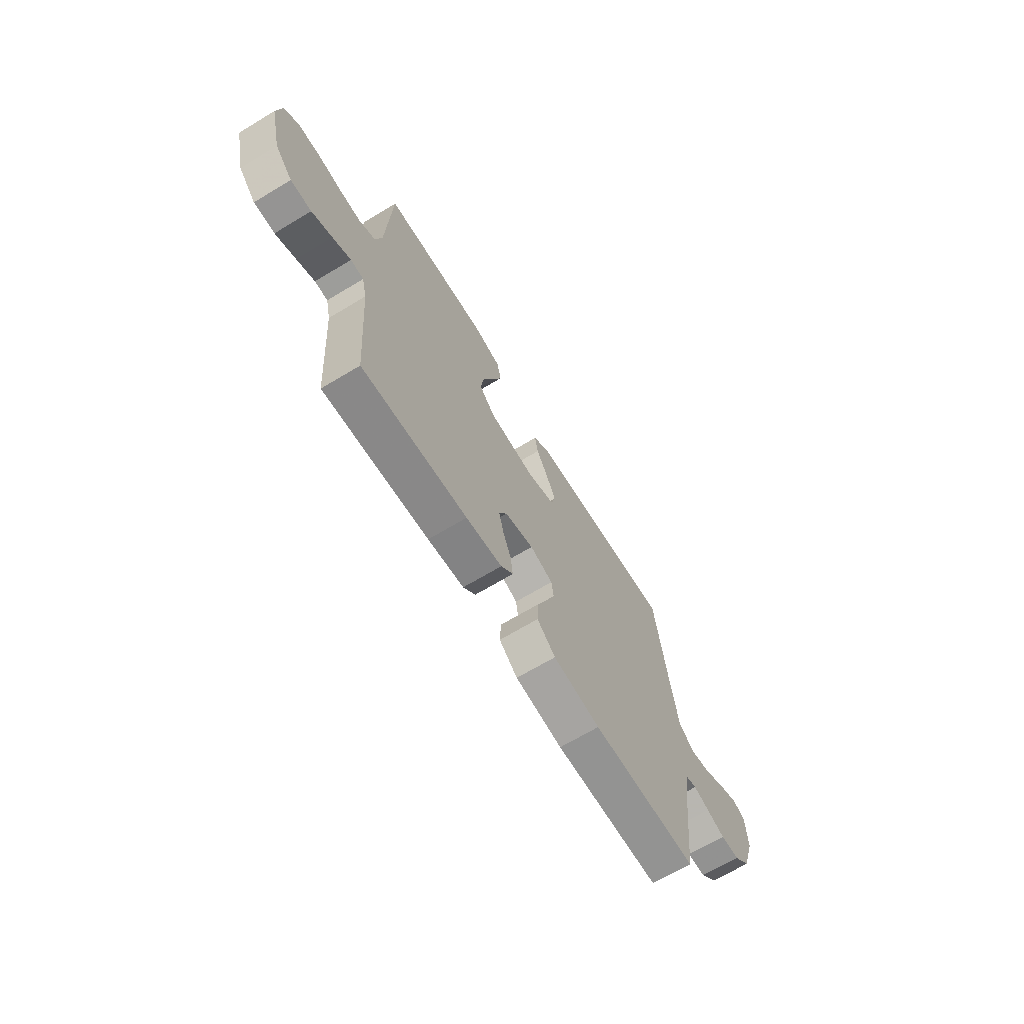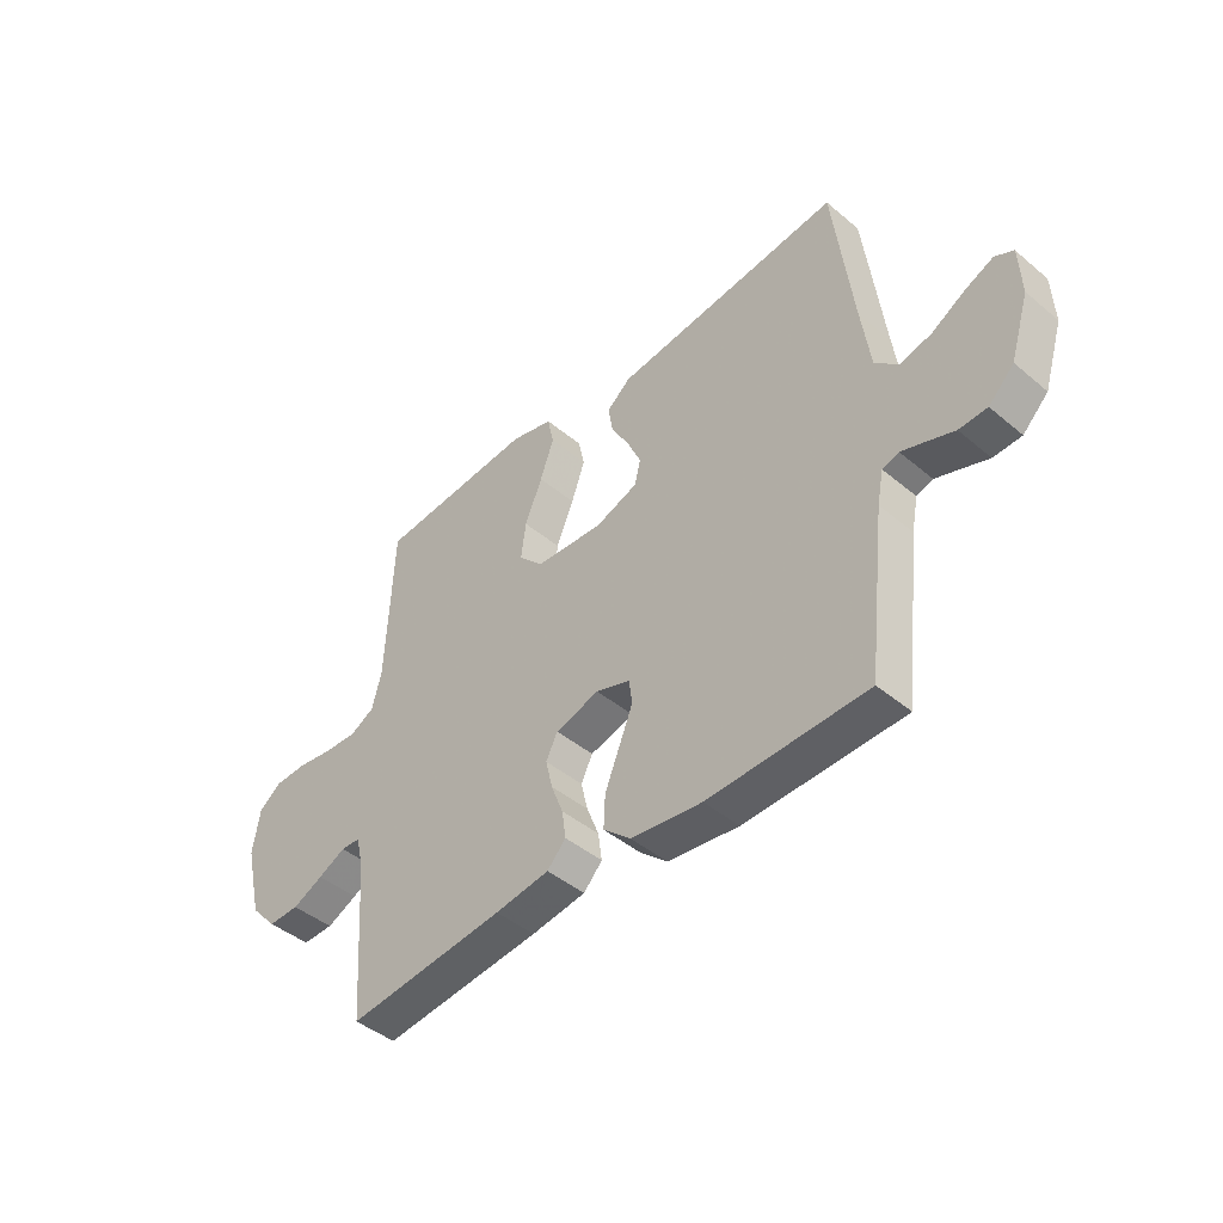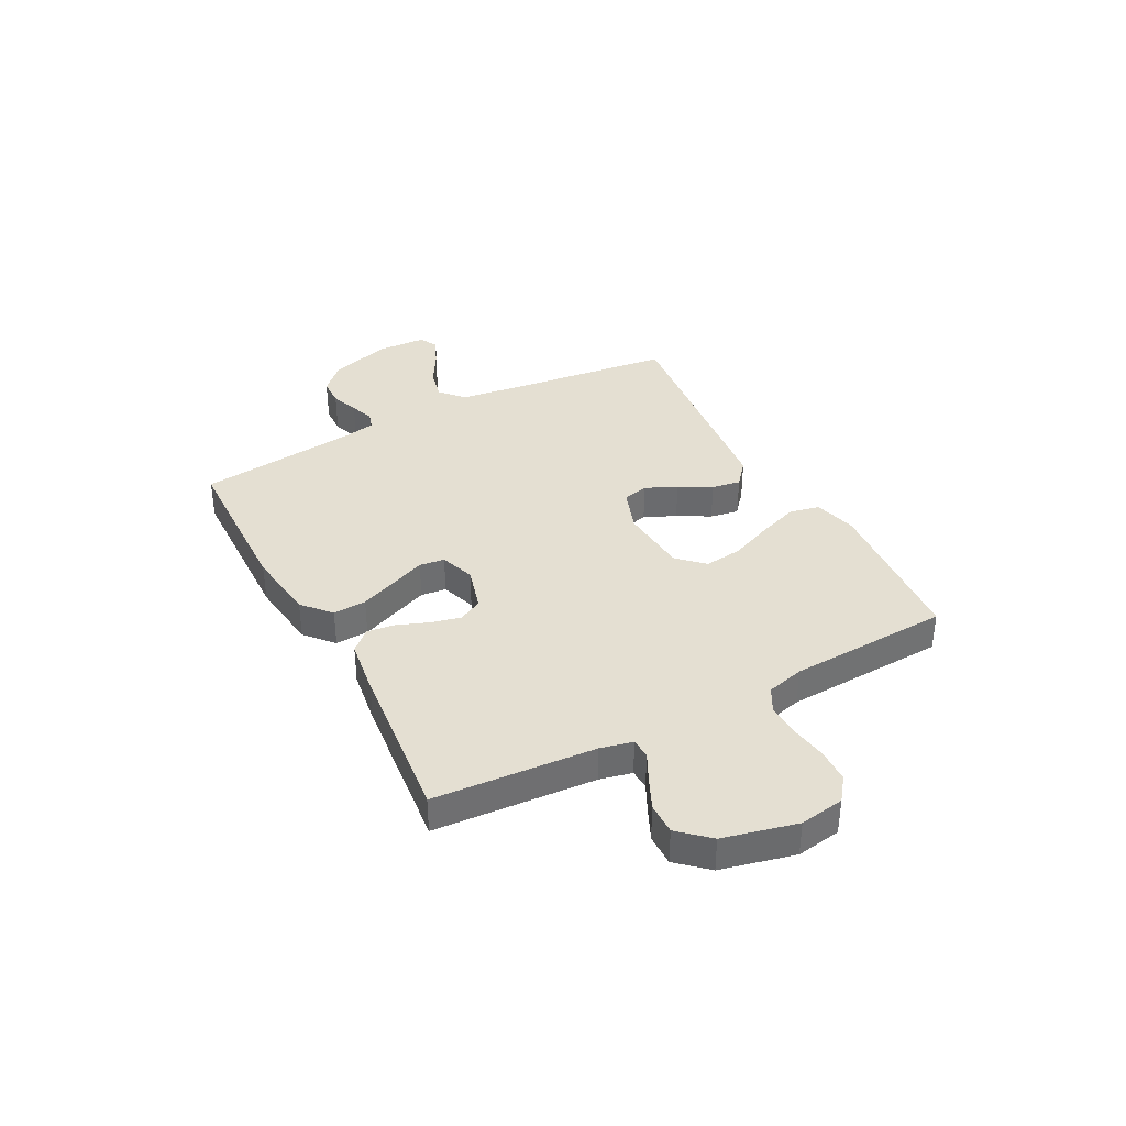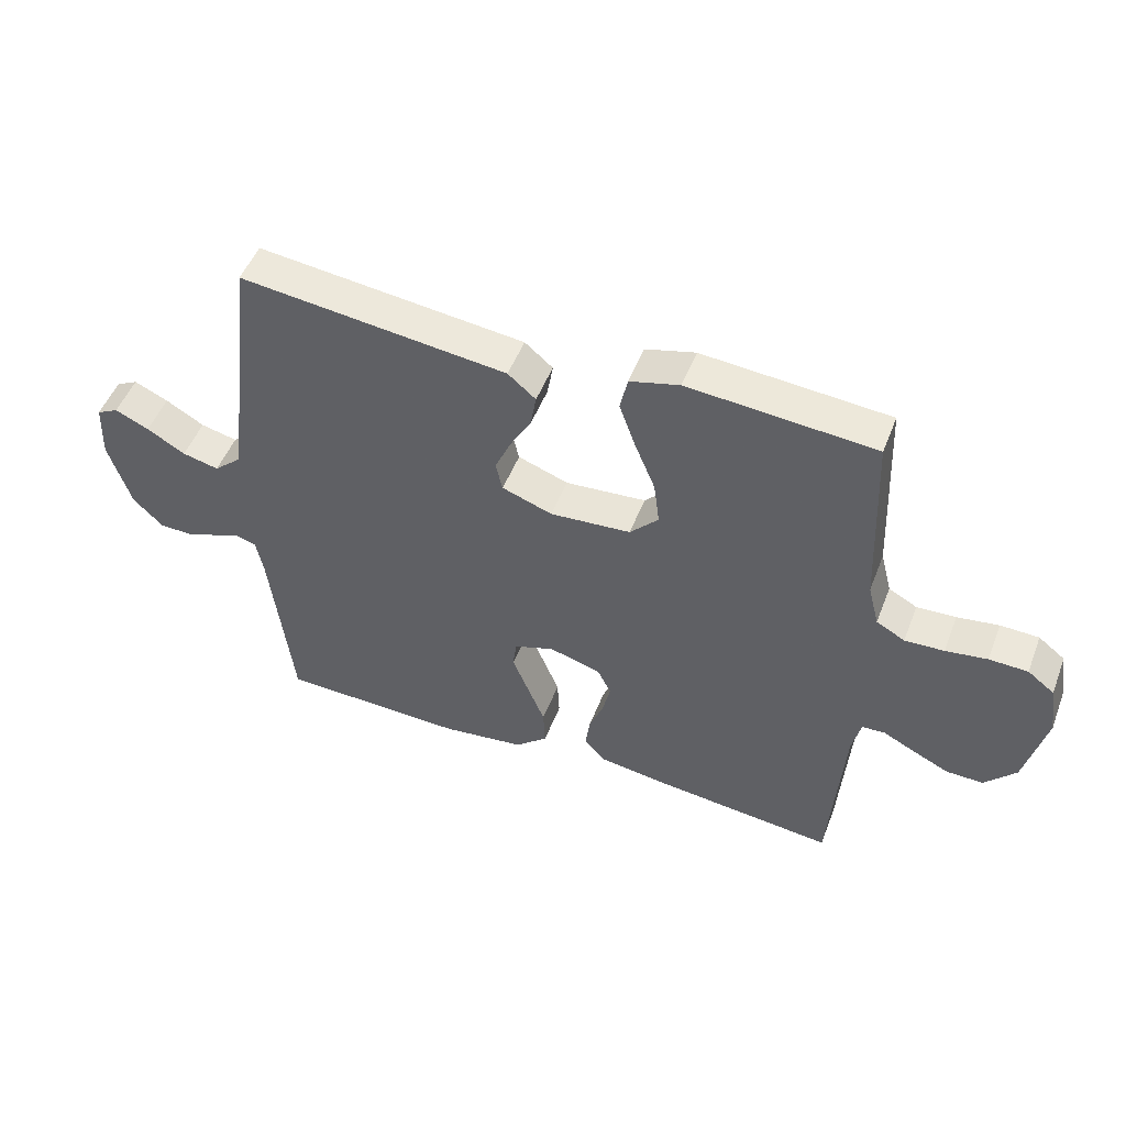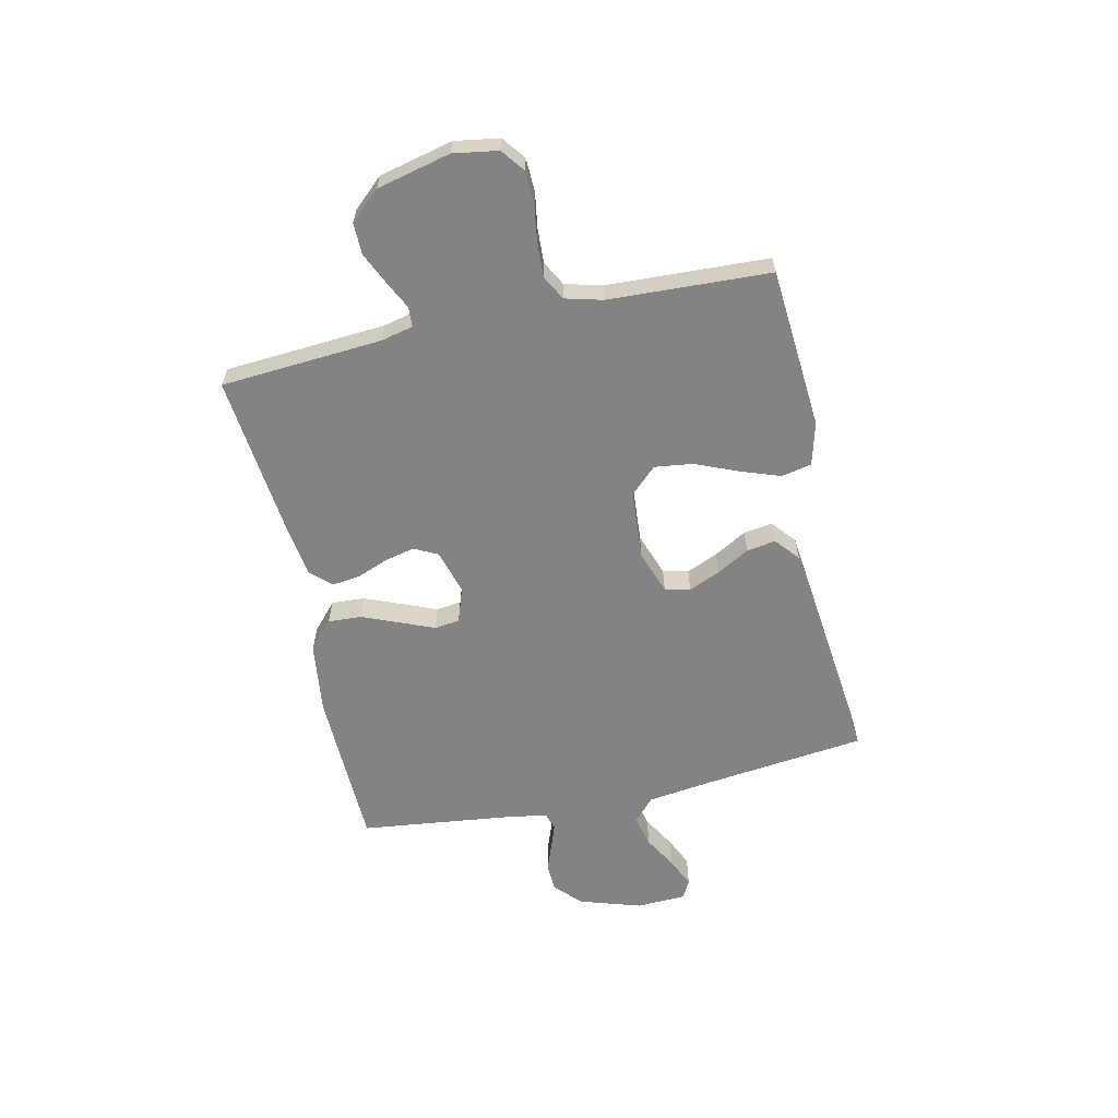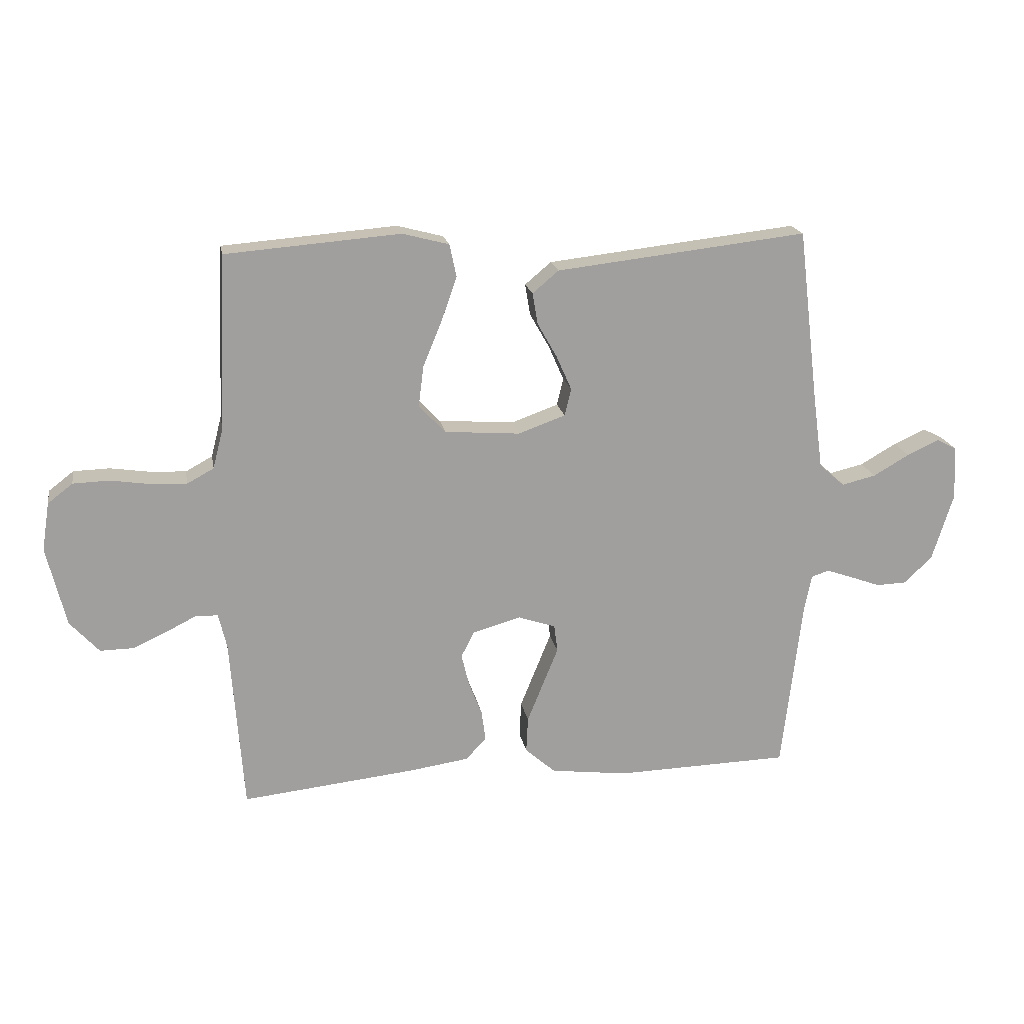
<metadata>
{"format":"obj","ext":"obj","renderer":"f3d","projection":"perspective","resolution":1024,"background":"white","views":[{"elev":-67.9,"azim":-58.9,"up":"+Z"},{"elev":-44.4,"azim":45.8,"up":"+Z"},{"elev":37.0,"azim":-118.0,"up":"+Y"},{"elev":50.1,"azim":-159.2,"up":"+Z"},{"elev":-61.0,"azim":-77.7,"up":"+Y"},{"elev":18.8,"azim":-10.1,"up":"+Z"}]}
</metadata>
<code>
v 0.5 0.07 0.5
v 0.536 0.07 0.2
v 0.553 0.07 0.075
v 0.597 0.07 0.036
v 0.656 0.07 0.05
v 0.718 0.07 0.086
v 0.773 0.07 0.111
v 0.808 0.07 0.093
v 0.812 0.07 0
v 0.776 0.07 -0.115
v 0.728 0.07 -0.162
v 0.675 0.07 -0.164
v 0.623 0.07 -0.145
v 0.578 0.07 -0.129
v 0.547 0.07 -0.139
v 0.535 0.07 -0.2
v 0.5 0.07 -0.5
v 0.2 0.07 -0.508
v 0.066 0.07 -0.491
v 0.014 0.07 -0.445
v 0.017 0.07 -0.383
v 0.045 0.07 -0.314
v 0.071 0.07 -0.25
v 0.065 0.07 -0.203
v 0 0.07 -0.181
v -0.083 0.07 -0.205
v -0.105 0.07 -0.249
v -0.092 0.07 -0.304
v -0.069 0.07 -0.363
v -0.062 0.07 -0.415
v -0.097 0.07 -0.453
v -0.2 0.07 -0.468
v -0.5 0.07 -0.5
v -0.522 0.07 -0.2
v -0.536 0.07 -0.14
v -0.573 0.07 -0.138
v -0.625 0.07 -0.164
v -0.683 0.07 -0.191
v -0.742 0.07 -0.192
v -0.792 0.07 -0.137
v -0.825 0.07 0
v -0.812 0.07 0.083
v -0.769 0.07 0.116
v -0.707 0.07 0.118
v -0.64 0.07 0.108
v -0.577 0.07 0.105
v -0.531 0.07 0.13
v -0.513 0.07 0.2
v -0.5 0.07 0.5
v -0.2 0.07 0.524
v -0.12 0.07 0.503
v -0.108 0.07 0.447
v -0.134 0.07 0.373
v -0.167 0.07 0.293
v -0.176 0.07 0.222
v -0.13 0.07 0.174
v 0 0.07 0.164
v 0.081 0.07 0.193
v 0.092 0.07 0.24
v 0.066 0.07 0.299
v 0.032 0.07 0.359
v 0.023 0.07 0.413
v 0.068 0.07 0.451
v 0.2 0.07 0.466
v 0.5 0 0.5
v 0.536 0 0.2
v 0.553 0 0.075
v 0.597 0 0.036
v 0.656 0 0.05
v 0.718 0 0.086
v 0.773 0 0.111
v 0.808 0 0.093
v 0.812 0 0
v 0.776 0 -0.115
v 0.728 0 -0.162
v 0.675 0 -0.164
v 0.623 0 -0.145
v 0.578 0 -0.129
v 0.547 0 -0.139
v 0.535 0 -0.2
v 0.5 0 -0.5
v 0.2 0 -0.508
v 0.066 0 -0.491
v 0.014 0 -0.445
v 0.017 0 -0.383
v 0.045 0 -0.314
v 0.071 0 -0.25
v 0.065 0 -0.203
v 0 0 -0.181
v -0.083 0 -0.205
v -0.105 0 -0.249
v -0.092 0 -0.304
v -0.069 0 -0.363
v -0.062 0 -0.415
v -0.097 0 -0.453
v -0.2 0 -0.468
v -0.5 0 -0.5
v -0.522 0 -0.2
v -0.536 0 -0.14
v -0.573 0 -0.138
v -0.625 0 -0.164
v -0.683 0 -0.191
v -0.742 0 -0.192
v -0.792 0 -0.137
v -0.825 0 0
v -0.812 0 0.083
v -0.769 0 0.116
v -0.707 0 0.118
v -0.64 0 0.108
v -0.577 0 0.105
v -0.531 0 0.13
v -0.513 0 0.2
v -0.5 0 0.5
v -0.2 0 0.524
v -0.12 0 0.503
v -0.108 0 0.447
v -0.134 0 0.373
v -0.167 0 0.293
v -0.176 0 0.222
v -0.13 0 0.174
v 0 0 0.164
v 0.081 0 0.193
v 0.092 0 0.24
v 0.066 0 0.299
v 0.032 0 0.359
v 0.023 0 0.413
v 0.068 0 0.451
v 0.2 0 0.466
f 63 64 1 2
f 60 61 62 63
f 59 60 63 2
f 58 59 2 3
f 57 58 3 4
f 56 57 4
f 51 52 53 54
f 49 50 51 54
f 48 49 54 55
f 47 48 55 56
f 42 43 44 45
f 42 45 46
f 41 42 46
f 40 41 46
f 36 37 38 39
f 36 39 40 46
f 31 32 33 34
f 31 34 35
f 28 29 30 31
f 27 28 31 35
f 26 27 35
f 25 26 35
f 20 21 22 23
f 18 19 20 23
f 16 17 18 23
f 15 16 23 24
f 14 15 24 25
f 10 11 12 13
f 10 13 14
f 9 10 14
f 5 6 7 8
f 5 8 9 14
f 46 47 56 4
f 35 36 46 4
f 4 5 14 25
f 4 25 35
f 66 65 128 127
f 127 126 125 124
f 66 127 124 123
f 67 66 123 122
f 68 67 122 121
f 68 121 120
f 118 117 116 115
f 118 115 114 113
f 119 118 113 112
f 120 119 112 111
f 109 108 107 106
f 110 109 106
f 110 106 105
f 110 105 104
f 103 102 101 100
f 110 104 103 100
f 98 97 96 95
f 99 98 95
f 95 94 93 92
f 99 95 92 91
f 99 91 90
f 99 90 89
f 87 86 85 84
f 87 84 83 82
f 87 82 81 80
f 88 87 80 79
f 89 88 79 78
f 77 76 75 74
f 78 77 74
f 78 74 73
f 72 71 70 69
f 78 73 72 69
f 68 120 111 110
f 68 110 100 99
f 89 78 69 68
f 99 89 68
f 1 65 66 2
f 2 66 67 3
f 3 67 68 4
f 4 68 69 5
f 5 69 70 6
f 6 70 71 7
f 7 71 72 8
f 8 72 73 9
f 9 73 74 10
f 10 74 75 11
f 11 75 76 12
f 12 76 77 13
f 13 77 78 14
f 14 78 79 15
f 15 79 80 16
f 16 80 81 17
f 17 81 82 18
f 18 82 83 19
f 19 83 84 20
f 20 84 85 21
f 21 85 86 22
f 22 86 87 23
f 23 87 88 24
f 24 88 89 25
f 25 89 90 26
f 26 90 91 27
f 27 91 92 28
f 28 92 93 29
f 29 93 94 30
f 30 94 95 31
f 31 95 96 32
f 32 96 97 33
f 33 97 98 34
f 34 98 99 35
f 35 99 100 36
f 36 100 101 37
f 37 101 102 38
f 38 102 103 39
f 39 103 104 40
f 40 104 105 41
f 41 105 106 42
f 42 106 107 43
f 43 107 108 44
f 44 108 109 45
f 45 109 110 46
f 46 110 111 47
f 47 111 112 48
f 48 112 113 49
f 49 113 114 50
f 50 114 115 51
f 51 115 116 52
f 52 116 117 53
f 53 117 118 54
f 54 118 119 55
f 55 119 120 56
f 56 120 121 57
f 57 121 122 58
f 58 122 123 59
f 59 123 124 60
f 60 124 125 61
f 61 125 126 62
f 62 126 127 63
f 63 127 128 64
f 64 128 65 1

</code>
